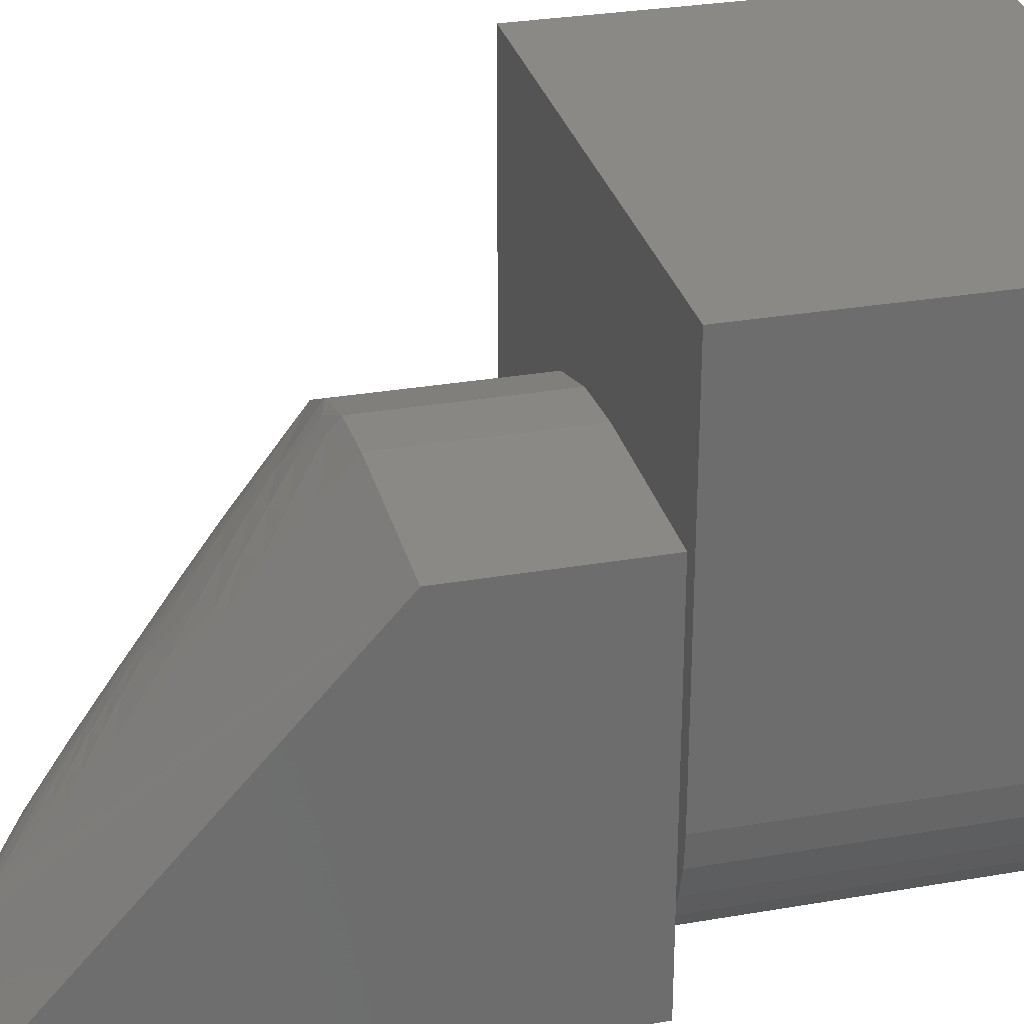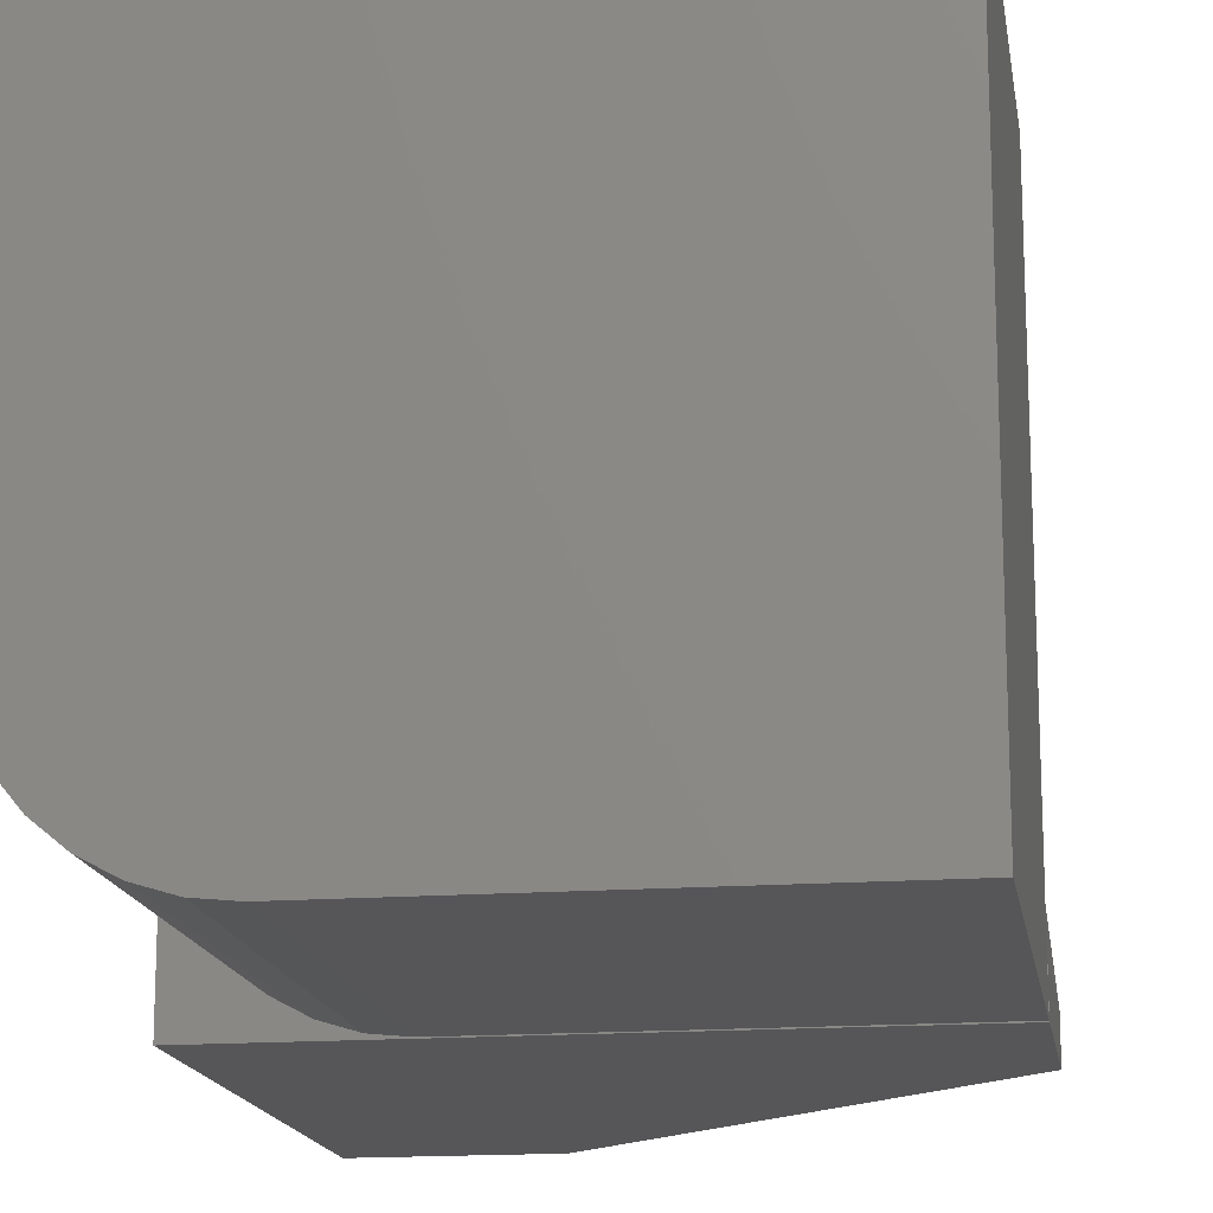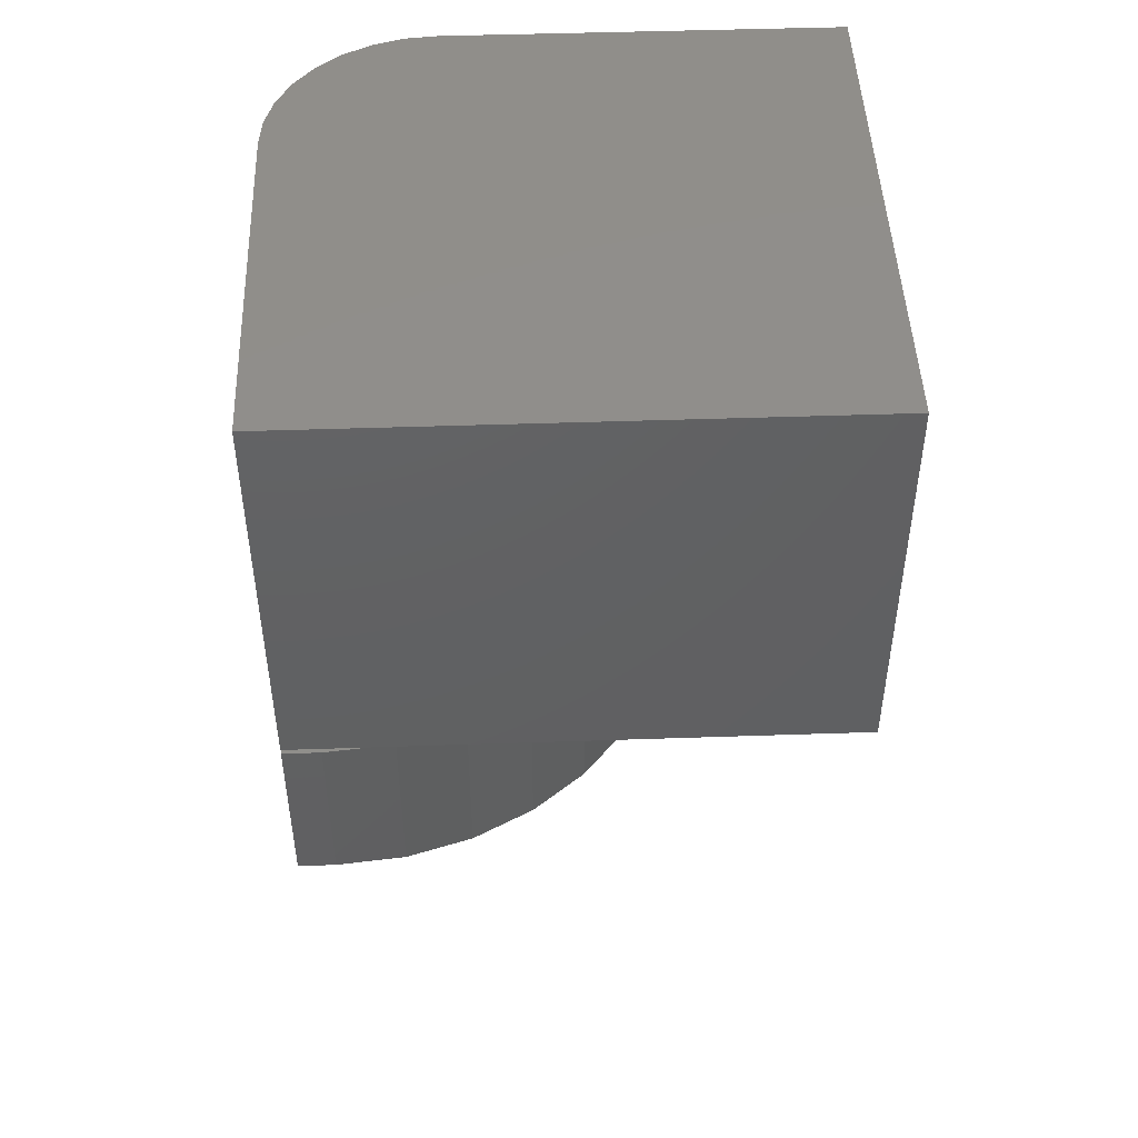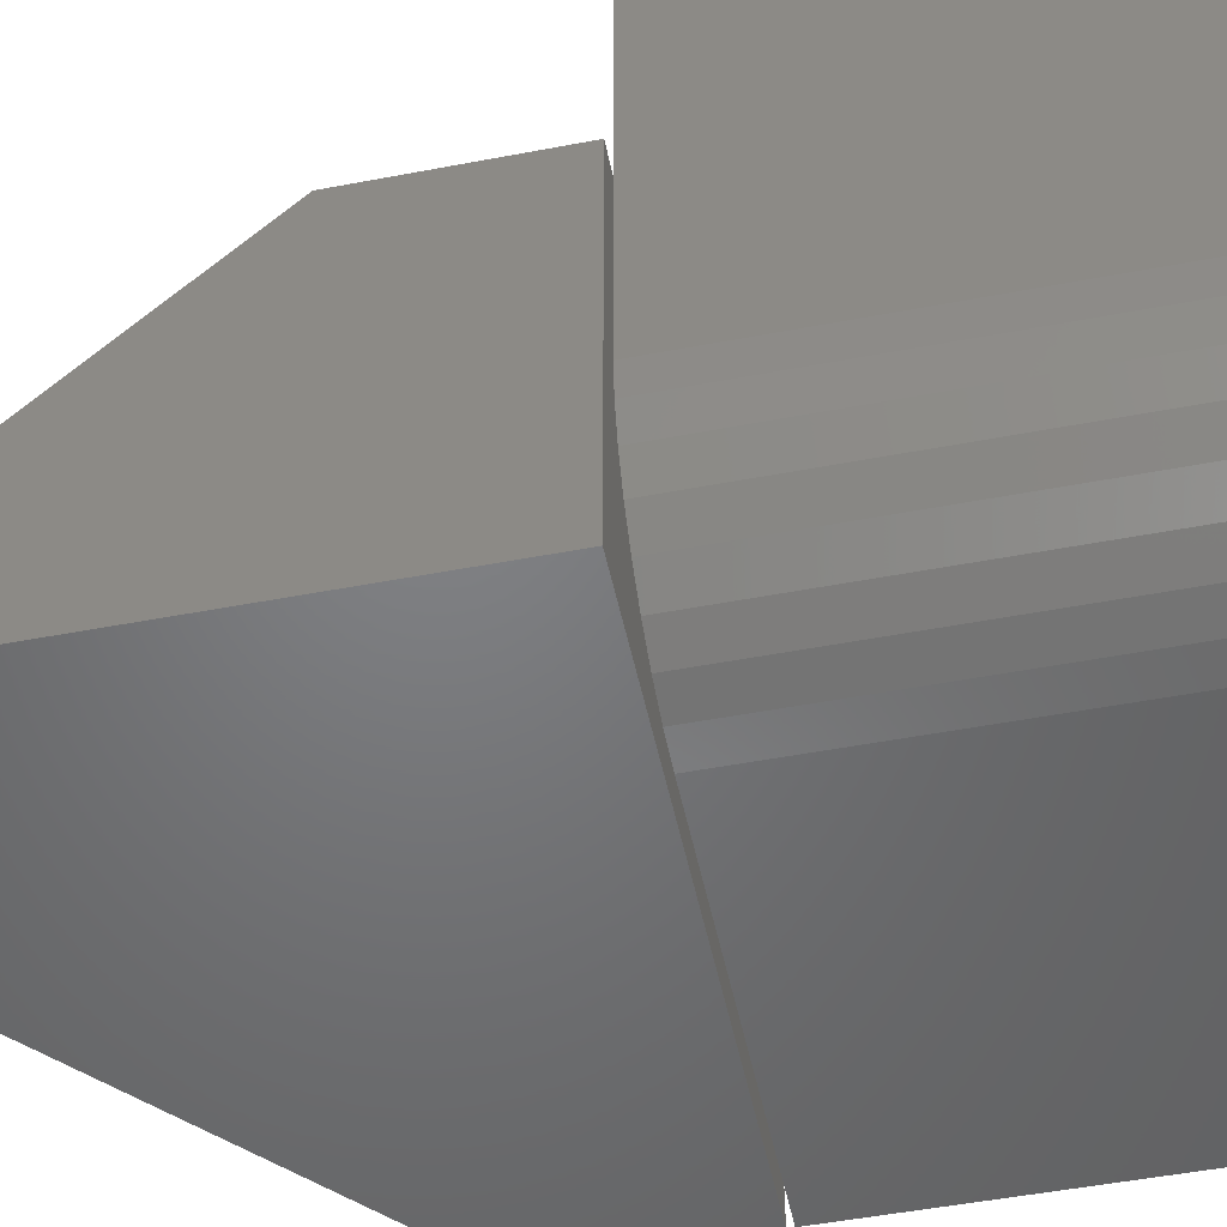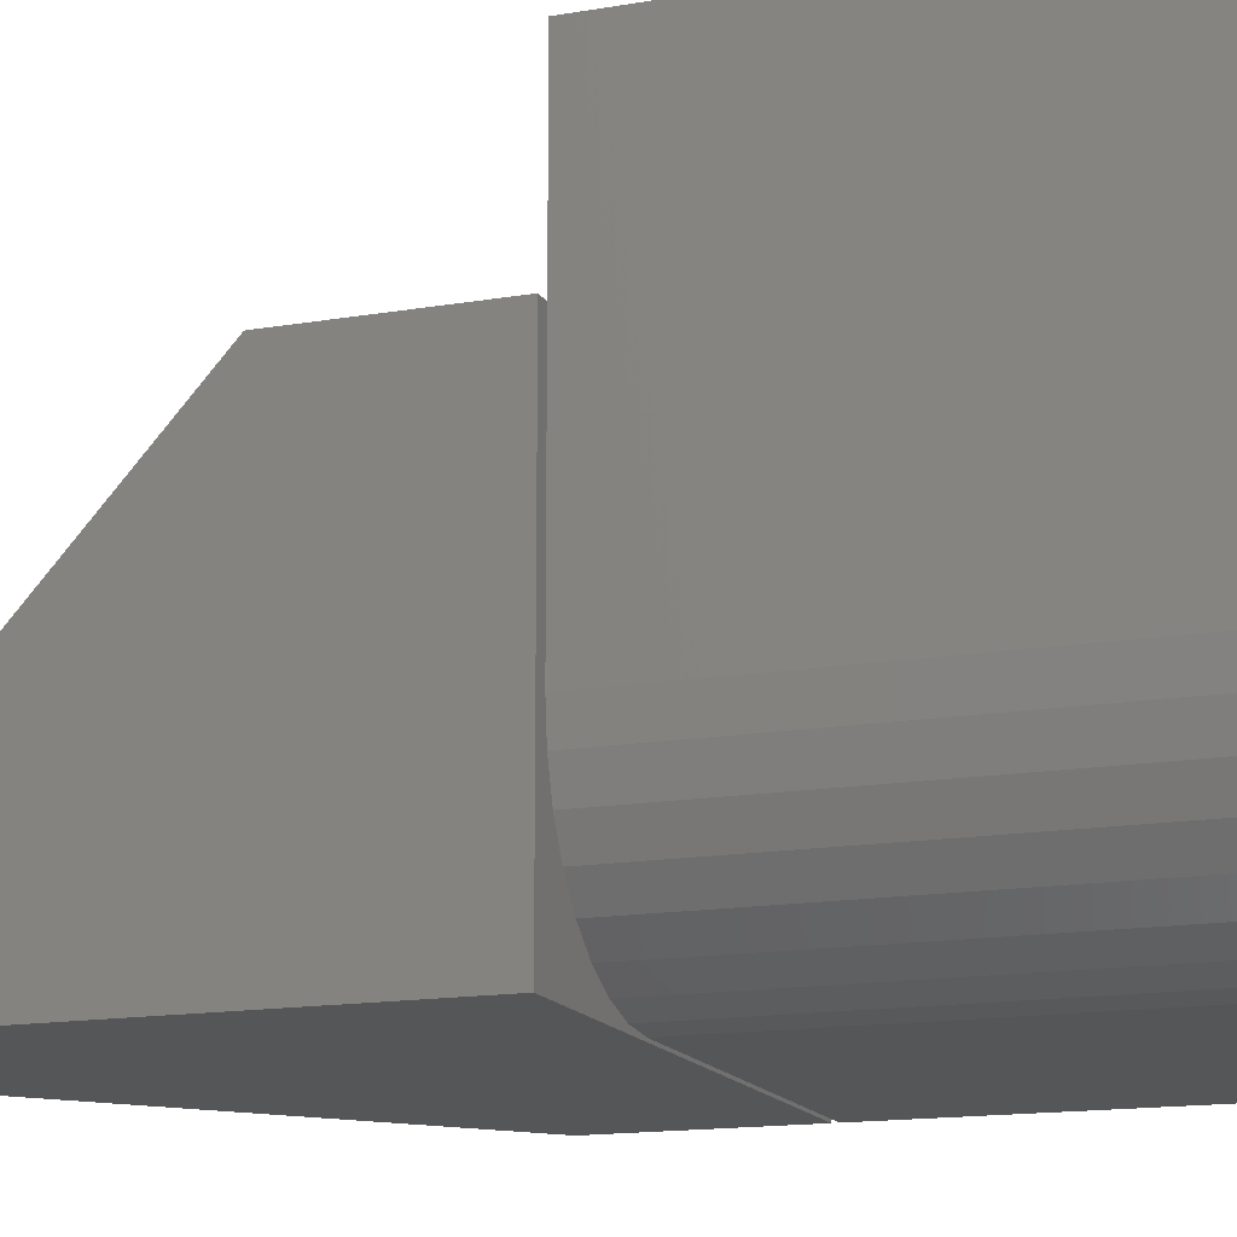
<metadata>
{"format":"stl","ext":"stl","renderer":"f3d","projection":"perspective","resolution":1024,"background":"white","views":[{"elev":29.9,"azim":75.8,"up":"+Z"},{"elev":-16.0,"azim":-171.1,"up":"+Z"},{"elev":47.4,"azim":-92.2,"up":"+Y"},{"elev":-50.6,"azim":101.8,"up":"+Z"},{"elev":-15.3,"azim":110.0,"up":"+Z"}]}
</metadata>
<code>
# stl→obj: 213 verts, 418 faces
v 3.036e-17 0.07812 -0.1562
v 3.036e-17 0.6484 -0.1562
v 0.5234 0.07812 -0.1562
v 0.5234 0.6484 -0.1562
v 0.75 0.07812 0.07031
v 0.75 0.6484 0.07031
v 0.75 0.07812 0.6188
v 0.75 0.6484 0.6188
v -1.266e-17 0.07812 0.6188
v 0.5676 0.07812 -0.1519
v 0.6101 0.07812 -0.139
v 0.6493 0.07812 -0.1181
v 0.6836 0.07812 -0.08989
v 0.7118 0.07812 -0.05556
v 0.7328 0.07812 -0.01639
v 0.7456 0.07812 0.02611
v 0.7456 0.6484 0.02611
v 0.7328 0.6484 -0.01639
v 0.7118 0.6484 -0.05556
v 0.6836 0.6484 -0.08989
v 0.6493 0.6484 -0.1181
v 0.6101 0.6484 -0.139
v 0.5676 0.6484 -0.1519
v -1.266e-17 0.6484 0.6188
v -2.917e-18 0.07031 -0.1037
v -2.917e-18 -0.1797 -0.1037
v 0.009457 0.07031 -0.00768
v 0.009457 -0.1797 -0.00768
v 0.03747 0.07031 0.08465
v 0.03747 -0.1797 0.08465
v 0.08295 0.07031 0.1697
v 0.08295 -0.1797 0.1697
v 0.1442 0.07031 0.2443
v 0.1442 -0.1797 0.2443
v 0.2187 0.07031 0.3055
v 0.2187 -0.1797 0.3055
v 0.3038 0.07031 0.351
v 0.3038 -0.1797 0.351
v 0.3962 0.07031 0.379
v 0.3962 -0.1797 0.379
v 0.4922 0.07031 0.3885
v 0.4922 -0.1797 0.3885
v 1.593e-33 -0.1797 -0.1562
v 2.443e-33 0.07031 -0.1562
v 0.5156 -0.6484 -0.1271
v 0.5156 -0.6484 -0.1562
v 0.75 -0.6484 -0.1271
v 0.75 -0.6484 -0.1562
v 0.75 0.07031 0.3885
v 0.75 -0.1797 0.3885
v 0.75 0.07031 -0.1562
v 0.4945 -0.226 0.3376
v 0.4991 -0.3186 0.2357
v 0.5026 -0.388 0.1593
v 0.5052 -0.4401 0.102
v 0.5078 -0.4922 0.04475
v 0.5104 -0.5444 -0.01251
v 0.5121 -0.5792 -0.05066
v 0.513 -0.5964 -0.06981
v 0.5144 -0.6223 -0.09856
v 0.4871 -0.6223 -0.1259
v 0.4583 -0.5964 -0.1245
v 0.4391 -0.5792 -0.1236
v 0.401 -0.5444 -0.1219
v 0.3437 -0.4922 -0.1193
v 0.2865 -0.4401 -0.1167
v 0.2292 -0.388 -0.1141
v 0.1528 -0.3186 -0.1106
v 0.05093 -0.226 -0.106
v 0.4802 -0.2779 0.2802
v 0.3459 -0.1904 0.3544
v 0.398 -0.1952 0.3624
v 0.4432 -0.4221 0.1169
v 0.4685 -0.4478 0.09163
v 0.4694 -0.3766 0.1708
v 0.4942 -0.4727 0.06591
v 0.4936 -0.5086 0.02644
v 0.4851 -0.5285 0.003422
v 0.499 -0.5556 -0.02624
v 0.4843 -0.5605 -0.03528
v 0.4931 -0.5927 -0.07434
v 0.493 -0.6034 -0.0894
v 0.4754 -0.5629 -0.0415
v 0.2533 -0.2843 0.1958
v 0.2772 -0.3371 0.1415
v 0.2851 -0.3366 0.1488
v 0.4628 -0.5927 -0.1046
v 0.43 -0.5629 -0.08693
v 0.4779 -0.6034 -0.1045
v 0.4238 -0.5605 -0.09585
v 0.4147 -0.5556 -0.1105
v 0.3851 -0.5285 -0.09657
v 0.362 -0.5086 -0.1051
v 0.3226 -0.4727 -0.1057
v 0.1261 -0.2537 0.09076
v 0.1574 -0.2755 0.09954
v 0.2176 -0.3766 -0.08091
v 0.1635 -0.3278 -0.08685
v 0.02604 -0.1952 -0.009518
v 0.03409 -0.1904 0.04254
v 0.1083 -0.2779 -0.09176
v 0.07421 -0.245 -0.05769
v 0.4462 -0.245 0.3143
v 0.3409 -0.2377 0.2994
v 0.3773 -0.2265 0.323
v 0.4184 -0.3957 0.1417
v 0.3299 -0.2936 0.2302
v 0.3279 -0.3244 0.1921
v 0.3736 -0.3455 0.1864
v 0.468 -0.4834 0.052
v 0.4237 -0.4635 0.06476
v 0.3984 -0.4473 0.07429
v 0.4144 -0.466 0.05834
v 0.385 -0.4501 0.06404
v 0.3537 -0.4117 0.09539
v 0.3455 -0.4128 0.08842
v 0.3924 -0.4706 0.04157
v 0.4008 -0.4691 0.04829
v 0.3842 -0.4717 0.03461
v 0.4318 -0.5281 -0.01302
v 0.416 -0.4991 0.0179
v 0.4402 -0.5266 -0.006304
v 0.4626 -0.5602 -0.04378
v 0.3297 -0.414 0.07397
v 0.3375 -0.4136 0.08128
v 0.4704 -0.5778 -0.06676
v 0.3145 -0.414 0.05882
v 0.247 -0.3371 0.1112
v 0.3072 -0.4136 0.05099
v 0.4552 -0.5778 -0.08191
v 0.3539 -0.4717 0.004318
v 0.3706 -0.4991 -0.02753
v 0.4015 -0.5281 -0.04331
v 0.3948 -0.5266 -0.05174
v 0.4323 -0.5602 -0.07407
v 0.3001 -0.4128 0.04299
v 0.2931 -0.4117 0.03481
v 0.3244 -0.4501 0.003462
v 0.3469 -0.4706 -0.003867
v 0.3402 -0.4691 -0.01229
v 0.2621 -0.3847 0.04215
v 0.2825 -0.4095 0.02172
v 0.3365 -0.4834 -0.07953
v 0.2969 -0.4478 -0.07998
v 0.2659 -0.283 0.2069
v 0.2744 -0.2818 0.2141
v 0.2889 -0.2755 0.2311
v 0.2977 -0.2537 0.2624
v 0.1744 -0.2818 0.1141
v 0.1816 -0.283 0.1226
v 0.1927 -0.2843 0.1352
v 0.2397 -0.3366 0.1034
v 0.4753 -0.3278 0.225
v 0.442 -0.2952 0.2583
v 0.4093 -0.2614 0.291
v 0.0891 -0.2377 0.04763
v 0.1583 -0.2936 0.05856
v 0.1203 -0.274 0.01641
v 0.202 -0.3455 0.01484
v 0.1521 -0.3093 -0.01539
v 0.1845 -0.3435 -0.0478
v 0.2468 -0.3957 -0.02989
v 0.2716 -0.4221 -0.05473
v 0.1301 -0.2952 -0.05351
v 0.09747 -0.2614 -0.02084
v 0.06546 -0.2265 0.01117
v 0.3721 -0.274 0.2682
v 0.4039 -0.3093 0.2364
v 0.4363 -0.3435 0.2039
v 0.3145 -0.3329 0.174
v 0.3552 -0.383 0.1333
v 0.3757 -0.4077 0.1128
v 0.3608 -0.3641 0.1592
v 0.3941 -0.4031 0.1259
v 0.4184 -0.4305 0.1016
v 0.443 -0.4573 0.077
v 0.3996 -0.4358 0.08888
v 0.4482 -0.4906 0.04033
v 0.4731 -0.5168 0.01536
v 0.3058 -0.3342 0.1669
v 0.3463 -0.3847 0.1264
v 0.3668 -0.4095 0.1059
v 0.4385 -0.4936 0.03418
v 0.4632 -0.5203 0.009472
v 0.4751 -0.5322 -0.002355
v 0.2931 -0.3358 0.1559
v 0.4246 -0.4973 0.02446
v 0.449 -0.5246 8.872e-05
v 0.3762 -0.4723 0.02741
v 0.4237 -0.529 -0.02007
v 0.3611 -0.4723 0.01226
v 0.4086 -0.529 -0.03522
v 0.2216 -0.3342 0.08264
v 0.2325 -0.3358 0.09537
v 0.364 -0.4973 -0.03612
v 0.3884 -0.5246 -0.06049
v 0.3142 -0.4473 -0.009938
v 0.3301 -0.466 -0.02589
v 0.3543 -0.4936 -0.05005
v 0.379 -0.5203 -0.07476
v 0.3908 -0.5322 -0.08658
v 0.2145 -0.3329 0.07399
v 0.2552 -0.383 0.03332
v 0.2757 -0.4077 0.01277
v 0.2996 -0.4358 -0.01112
v 0.3237 -0.4635 -0.03524
v 0.3731 -0.5168 -0.08463
v 0.3482 -0.4906 -0.05966
v 0.1964 -0.3244 0.06056
v 0.2293 -0.3641 0.0277
v 0.2626 -0.4031 -0.005629
v 0.2869 -0.4305 -0.02991
v 0.3115 -0.4573 -0.05453
f 1 2 3
f 3 2 4
f 5 6 7
f 7 6 8
f 7 9 1
f 7 1 3
f 7 3 10
f 7 10 11
f 7 11 12
f 7 12 13
f 7 13 14
f 7 14 15
f 7 15 16
f 7 16 5
f 8 6 17
f 8 17 18
f 8 18 19
f 8 19 20
f 8 20 21
f 8 21 22
f 8 22 23
f 8 23 4
f 8 4 2
f 8 2 24
f 3 4 10
f 10 4 23
f 10 23 11
f 11 23 22
f 11 22 12
f 12 22 21
f 12 21 13
f 13 21 20
f 13 20 14
f 14 20 19
f 14 19 15
f 15 19 18
f 15 18 16
f 16 18 17
f 16 17 5
f 5 17 6
f 24 9 8
f 8 9 7
f 1 9 2
f 2 9 24
f 25 26 27
f 27 26 28
f 27 28 29
f 29 28 30
f 29 30 31
f 31 30 32
f 31 32 33
f 33 32 34
f 33 34 35
f 35 34 36
f 35 36 37
f 37 36 38
f 37 38 39
f 39 38 40
f 39 40 41
f 41 40 42
f 43 26 44
f 44 26 25
f 45 46 47
f 47 46 48
f 41 42 49
f 49 42 50
f 48 51 47
f 47 51 49
f 47 49 50
f 51 48 44
f 44 48 46
f 44 46 43
f 50 42 52
f 50 52 53
f 50 53 54
f 50 54 55
f 50 55 56
f 50 56 57
f 50 57 58
f 50 58 59
f 50 59 60
f 50 60 45
f 50 45 47
f 43 46 45
f 43 45 61
f 43 61 62
f 43 62 63
f 43 63 64
f 43 64 65
f 43 65 66
f 43 66 67
f 43 67 68
f 43 68 69
f 43 69 26
f 53 52 70
f 40 38 71
f 40 71 72
f 73 74 55
f 73 55 75
f 55 54 75
f 56 55 76
f 77 78 57
f 57 56 77
f 58 57 79
f 57 78 79
f 59 58 80
f 81 82 60
f 60 59 81
f 59 83 81
f 84 85 86
f 87 88 62
f 62 61 87
f 87 61 89
f 90 63 62
f 91 92 64
f 64 63 91
f 91 63 90
f 93 65 64
f 93 64 92
f 94 66 65
f 95 96 32
f 97 67 66
f 98 68 67
f 28 99 100
f 101 69 68
f 69 101 102
f 70 52 103
f 104 71 38
f 71 104 105
f 73 75 106
f 76 55 74
f 107 108 109
f 110 77 56
f 111 112 113
f 114 115 116
f 116 117 114
f 114 117 118
f 119 120 121
f 121 120 122
f 122 120 123
f 122 123 83
f 81 83 123
f 85 124 125
f 126 82 81
f 127 128 129
f 130 87 89
f 131 132 133
f 133 132 134
f 135 133 134
f 134 88 135
f 88 87 135
f 136 137 138
f 136 138 139
f 139 138 140
f 137 141 142
f 143 65 93
f 66 94 144
f 45 60 82
f 45 82 89
f 45 89 61
f 36 84 145
f 36 145 146
f 36 146 147
f 36 147 148
f 36 148 104
f 36 104 38
f 34 32 96
f 34 96 149
f 34 149 150
f 34 150 151
f 34 151 152
f 34 152 128
f 34 128 127
f 34 127 124
f 34 124 85
f 34 85 84
f 34 84 36
f 75 54 153
f 153 54 53
f 153 53 154
f 154 53 70
f 154 70 155
f 155 70 103
f 155 103 105
f 105 103 72
f 105 72 71
f 32 30 95
f 95 30 156
f 95 156 157
f 157 156 158
f 157 158 159
f 159 158 160
f 159 160 161
f 159 161 162
f 162 161 97
f 162 97 163
f 163 97 66
f 163 66 144
f 67 97 98
f 98 97 161
f 98 161 164
f 164 161 160
f 164 160 165
f 165 160 158
f 165 158 166
f 166 158 156
f 166 156 100
f 100 156 30
f 100 30 28
f 68 98 101
f 101 98 164
f 101 164 102
f 102 164 165
f 102 165 99
f 99 165 166
f 99 166 100
f 69 102 26
f 26 102 99
f 26 99 28
f 103 52 72
f 72 52 42
f 72 42 40
f 105 104 155
f 155 104 167
f 155 167 154
f 154 167 168
f 154 168 153
f 153 168 169
f 153 169 75
f 167 104 107
f 107 104 148
f 107 148 108
f 108 148 147
f 108 147 170
f 170 147 146
f 167 107 168
f 168 107 109
f 168 109 169
f 171 172 173
f 173 172 174
f 173 174 109
f 109 174 106
f 109 106 169
f 169 106 75
f 106 174 73
f 73 174 175
f 73 175 74
f 74 175 176
f 74 176 76
f 76 176 110
f 76 110 56
f 170 171 108
f 108 171 173
f 108 173 109
f 174 172 175
f 175 172 177
f 175 177 176
f 176 177 111
f 176 111 110
f 110 111 178
f 110 178 77
f 77 178 179
f 77 179 78
f 146 145 170
f 170 145 180
f 170 180 171
f 171 180 181
f 171 181 172
f 172 181 182
f 172 182 177
f 177 182 112
f 177 112 111
f 111 113 178
f 178 113 183
f 178 183 179
f 179 183 184
f 179 184 78
f 78 184 185
f 78 185 79
f 145 84 180
f 180 84 186
f 180 186 181
f 181 186 115
f 181 115 182
f 182 115 112
f 112 115 114
f 112 114 113
f 113 114 118
f 113 118 183
f 183 118 187
f 183 187 184
f 184 187 188
f 184 188 185
f 185 188 79
f 79 188 80
f 79 80 58
f 116 115 86
f 86 115 186
f 86 186 84
f 118 117 187
f 187 117 121
f 187 121 188
f 188 121 122
f 188 122 80
f 80 122 83
f 80 83 59
f 86 85 116
f 116 85 125
f 116 125 117
f 117 125 119
f 117 119 121
f 125 124 119
f 119 124 189
f 119 189 120
f 120 189 190
f 120 190 123
f 123 190 126
f 123 126 81
f 124 127 189
f 189 127 191
f 189 191 190
f 190 191 192
f 190 192 126
f 126 192 130
f 126 130 82
f 82 130 89
f 127 129 191
f 191 129 131
f 191 131 192
f 192 131 133
f 192 133 130
f 130 133 135
f 130 135 87
f 128 152 129
f 129 152 136
f 129 136 131
f 131 136 139
f 131 139 132
f 193 141 194
f 194 141 137
f 194 137 152
f 152 137 136
f 139 140 132
f 132 140 195
f 132 195 134
f 134 195 196
f 134 196 88
f 88 196 90
f 88 90 62
f 150 193 151
f 151 193 194
f 151 194 152
f 137 142 138
f 138 142 197
f 138 197 140
f 140 197 198
f 140 198 195
f 195 198 199
f 195 199 196
f 196 199 200
f 196 200 201
f 90 196 91
f 91 196 201
f 91 201 92
f 150 149 193
f 193 149 202
f 193 202 141
f 141 202 203
f 141 203 142
f 142 203 204
f 142 204 197
f 197 204 205
f 197 205 206
f 92 201 207
f 207 201 200
f 207 200 208
f 208 200 199
f 208 199 206
f 206 199 198
f 206 198 197
f 149 96 202
f 202 96 209
f 202 209 203
f 203 209 210
f 203 210 204
f 204 210 211
f 204 211 205
f 205 211 212
f 205 212 206
f 206 212 213
f 206 213 208
f 208 213 143
f 208 143 207
f 207 143 93
f 207 93 92
f 96 95 209
f 209 95 157
f 209 157 210
f 210 157 159
f 210 159 211
f 211 159 162
f 211 162 212
f 212 162 163
f 212 163 213
f 213 163 144
f 213 144 143
f 143 144 94
f 143 94 65
f 44 25 27
f 44 27 29
f 44 29 31
f 44 31 33
f 44 33 35
f 44 35 37
f 44 37 39
f 44 39 41
f 44 41 49
f 44 49 51

</code>
